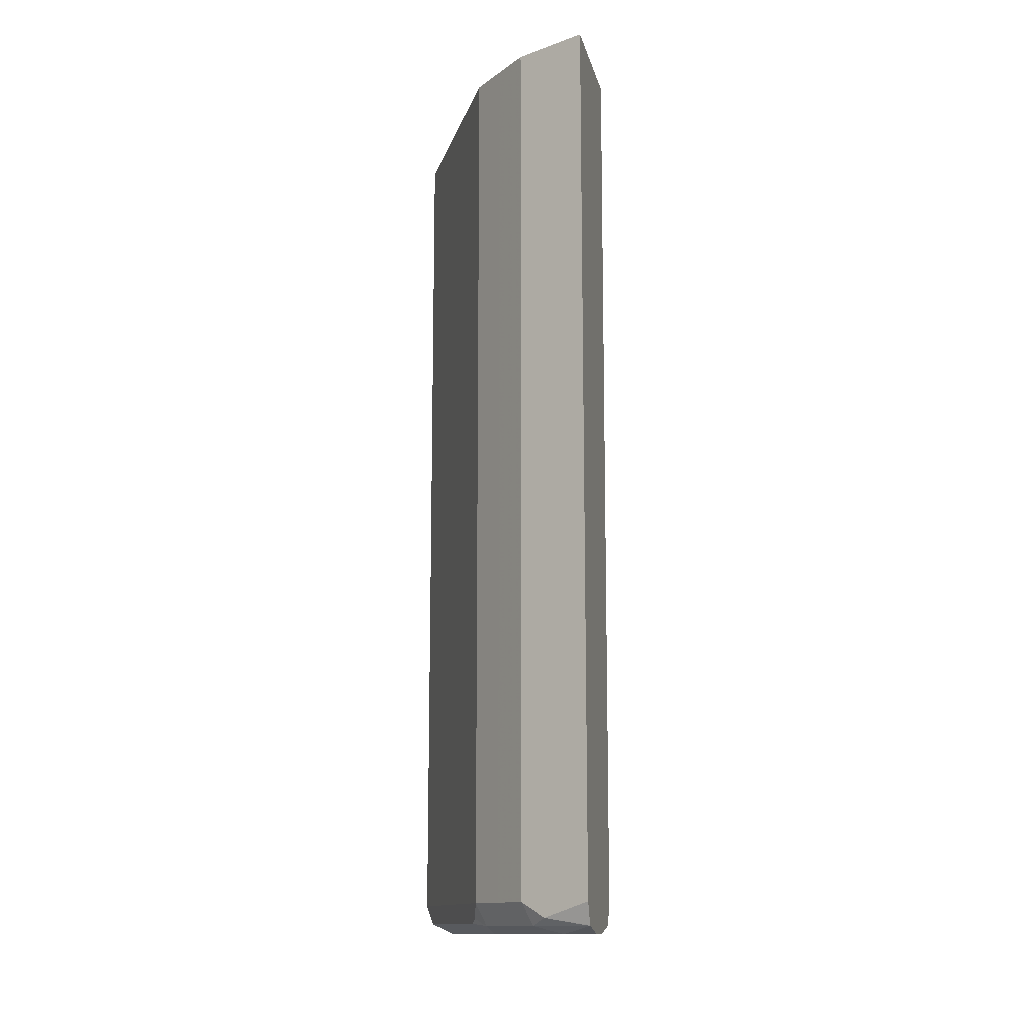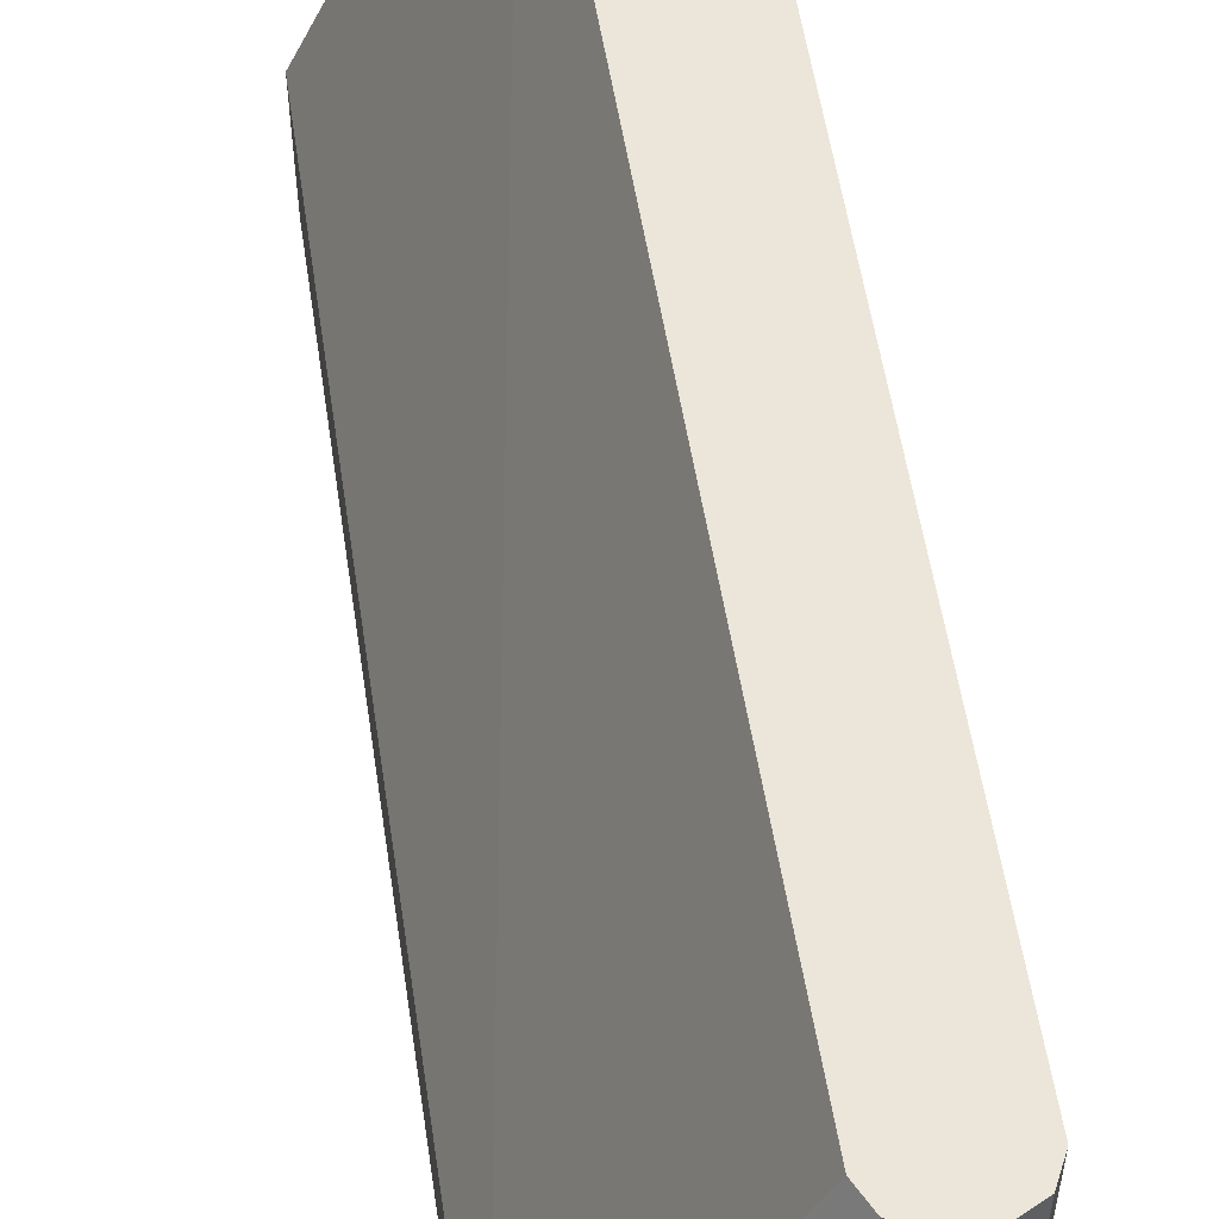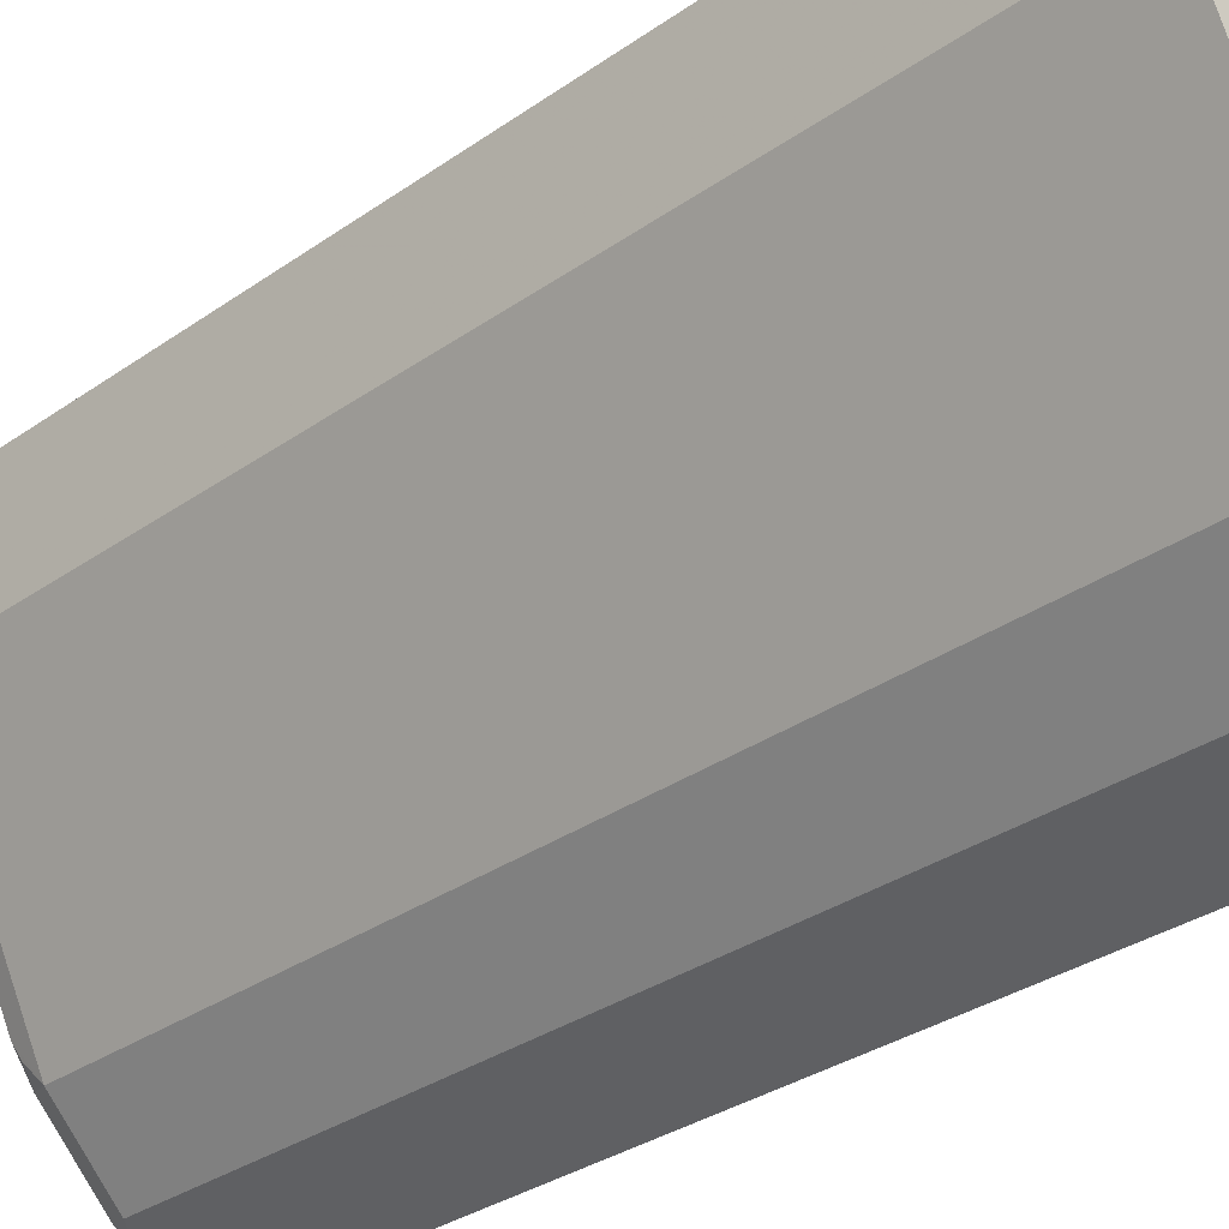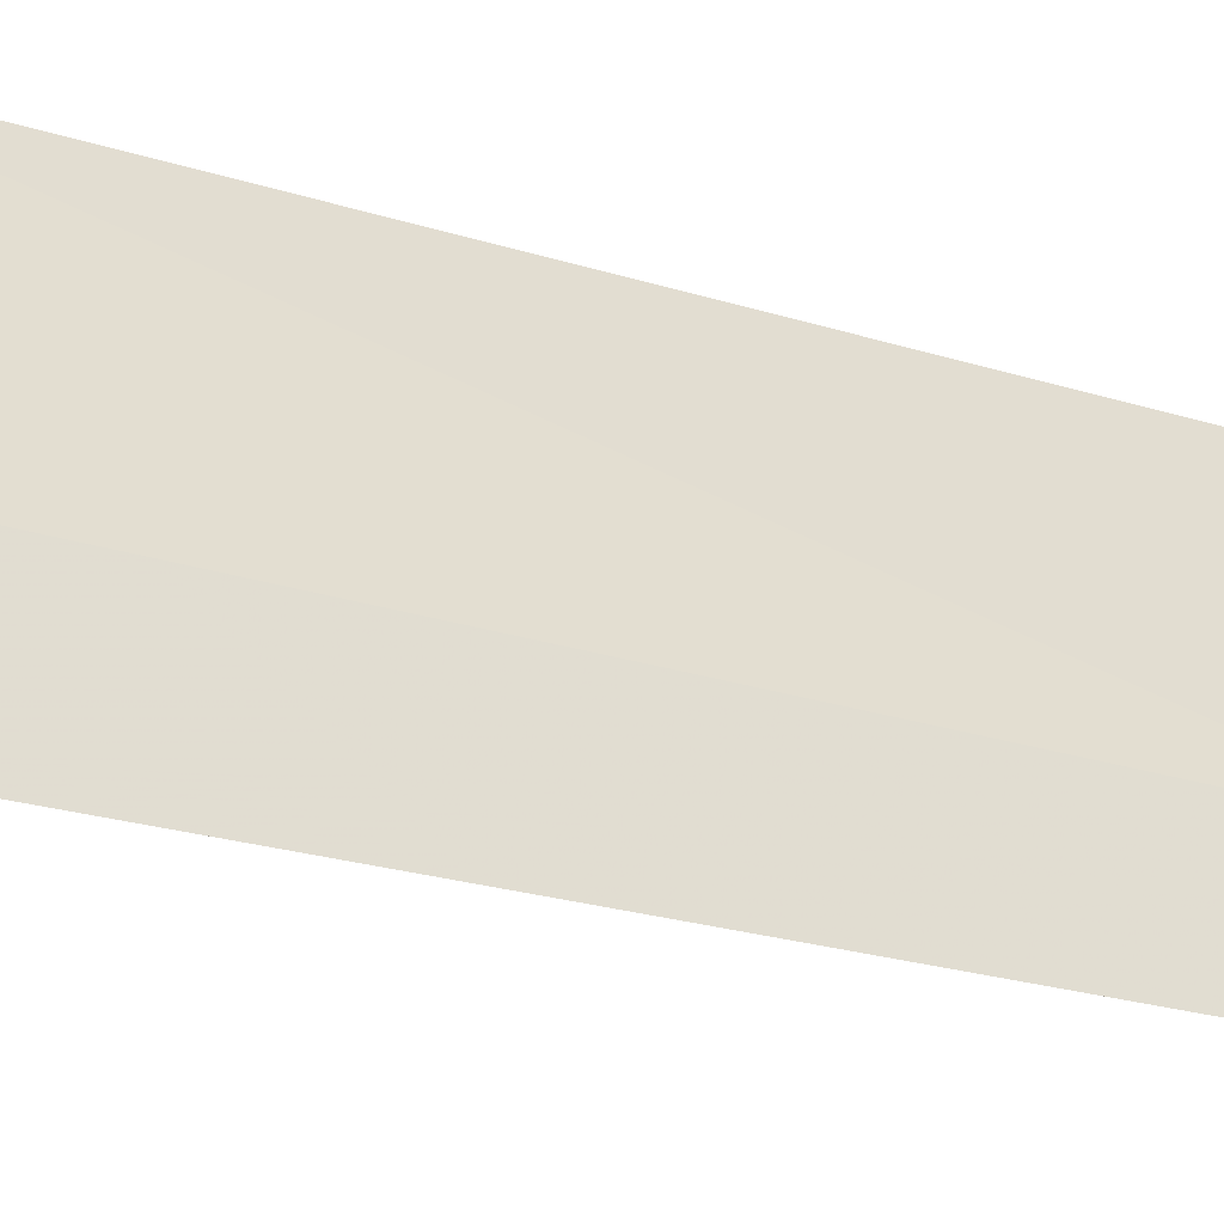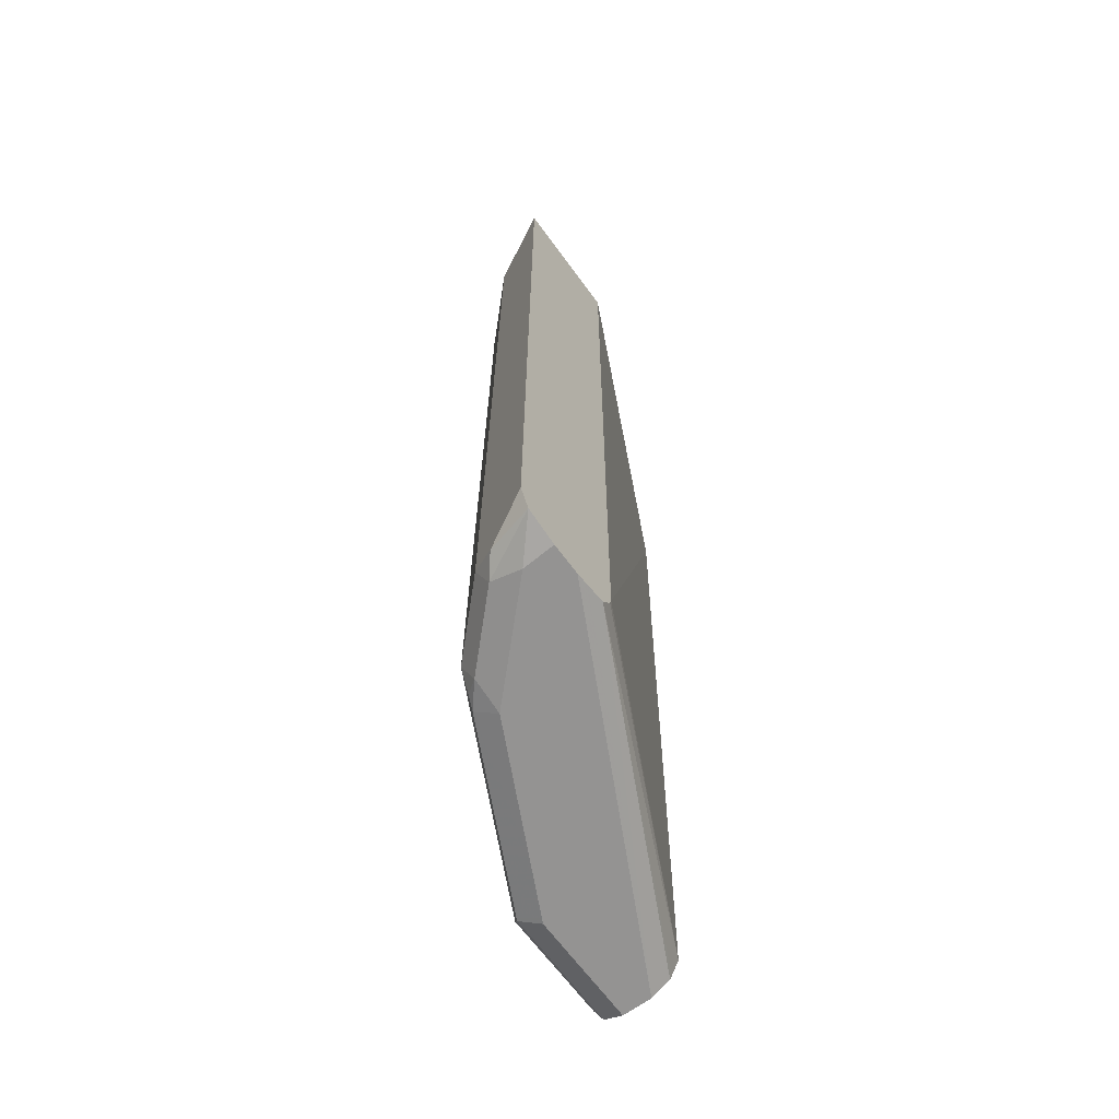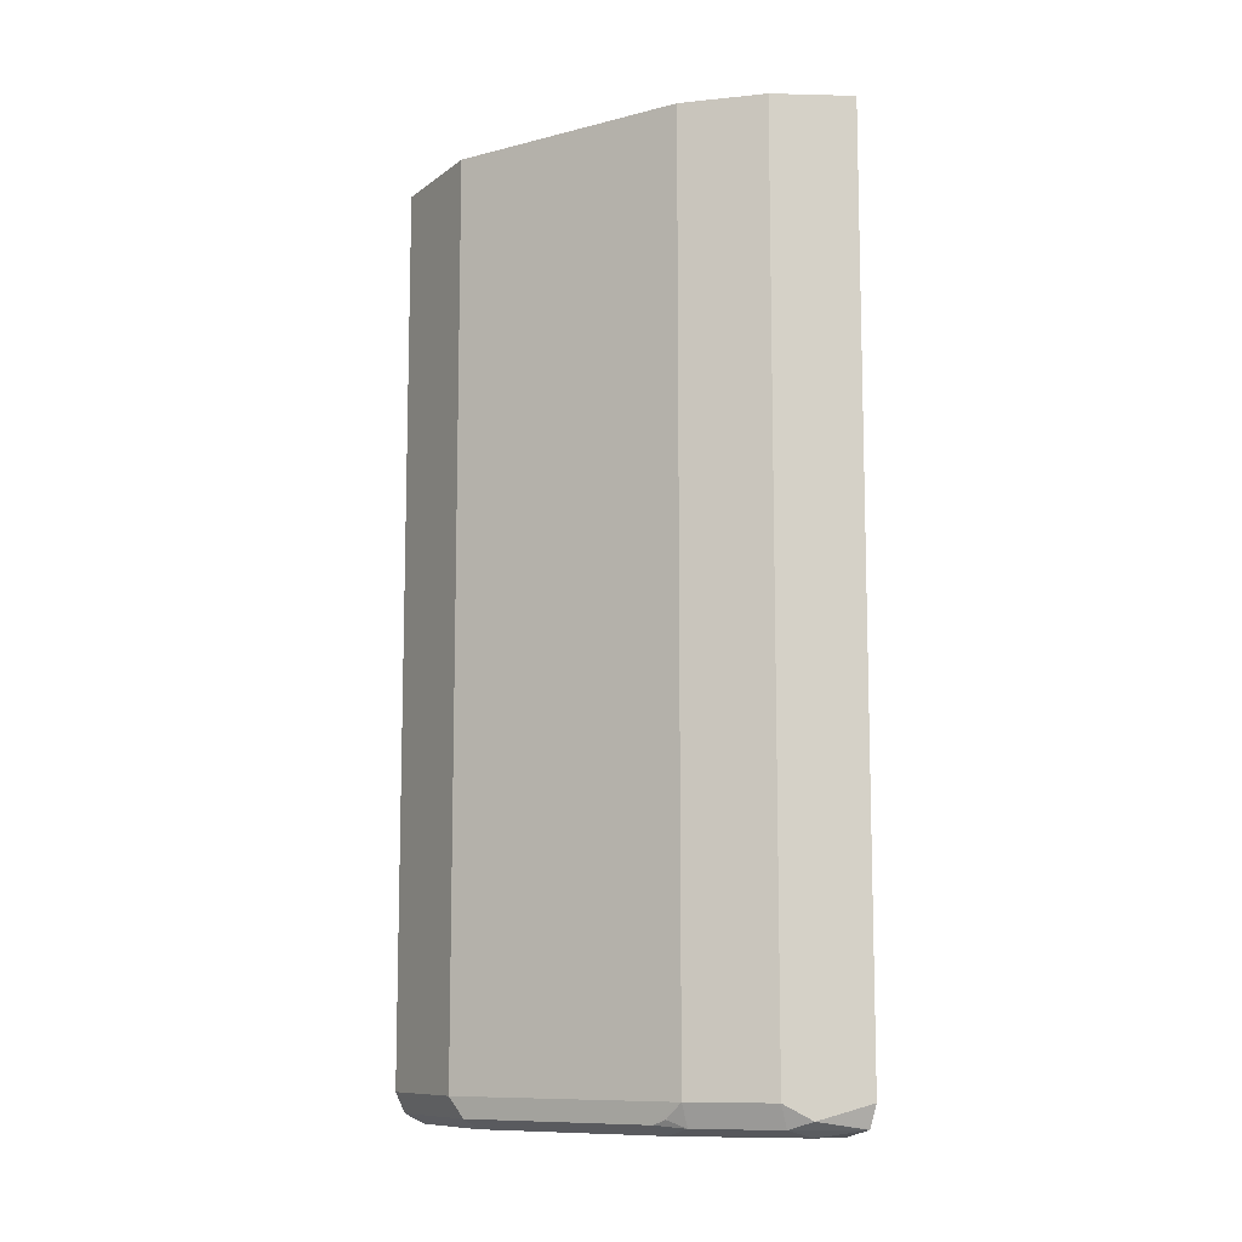
<metadata>
{"format":"obj","ext":"obj","renderer":"f3d","projection":"perspective","resolution":1024,"background":"white","views":[{"elev":-13.1,"azim":12.5,"up":"+Z"},{"elev":55.5,"azim":171.5,"up":"+Y"},{"elev":-31.1,"azim":-44.7,"up":"+Y"},{"elev":-26.9,"azim":65.2,"up":"+Y"},{"elev":-66.8,"azim":36.3,"up":"+Z"},{"elev":-10.1,"azim":-30.3,"up":"+Z"}]}
</metadata>
<code>
v -0.336 -0.4909 0.2586
v -0.336 -0.3456 0.2586
v -0.402 -0.4578 0.2586
v -0.336 -0.4909 -0.7432
v -0.4958 -0.006062 0.2586
v -0.336 -0.3557 -0.7432
v -0.4167 -0.4505 0.2586
v -0.4167 -0.4505 -0.7432
v -0.3886 -0.4645 -0.7602
v -0.336 -0.4796 -0.7677
v -0.6082 -0.006062 0.2586
v -0.5068 -0.006062 -0.7432
v -0.336 -0.3577 -0.7512
v -0.4505 -0.4167 0.2586
v -0.4505 -0.4167 -0.7432
v -0.4054 -0.4434 -0.7686
v -0.336 -0.4791 -0.7686
v -0.6082 -0.1352 0.2586
v -0.6082 -0.006062 -0.7432
v -0.336 -0.3693 -0.7686
v -0.516 -0.006062 -0.7618
v -0.4843 -0.3829 0.2586
v -0.4843 -0.3829 -0.7432
v -0.4392 -0.4096 -0.7686
v -0.3717 -0.4392 -0.7771
v -0.336 -0.477 -0.7691
v -0.6008 -0.1499 0.2586
v -0.6082 -0.1352 -0.7432
v -0.6021 -0.006062 -0.7554
v -0.518 -0.006062 -0.7657
v -0.336 -0.3901 -0.7732
v -0.5406 -0.006062 -0.7771
v -0.5365 -0.006062 -0.7751
v -0.4882 -0.3751 0.2586
v -0.5575 -0.2281 -0.7602
v -0.4955 -0.3491 -0.7657
v -0.4899 -0.3632 -0.7602
v -0.473 -0.3758 -0.7686
v -0.4392 -0.3716 -0.7771
v -0.336 -0.4411 -0.7771
v -0.5969 -0.1464 -0.7657
v -0.5631 -0.214 -0.7657
v -0.5969 -0.006062 -0.7657
v -0.336 -0.4073 -0.7771
v -0.5744 -0.006062 -0.7771
v -0.5406 -0.2028 -0.7771
v -0.473 -0.3378 -0.7771
v -0.5865 -0.006062 -0.771
v -0.5744 -0.1352 -0.7771
f 23 34 27
f 23 37 38
f 23 36 37
f 23 35 36
f 23 28 35
f 22 34 23
f 20 33 30
f 23 27 28
f 20 32 33
f 16 24 39
f 20 30 21
f 18 28 27
f 17 25 26
f 16 25 17
f 16 39 25
f 15 38 24
f 15 23 38
f 14 23 15
f 24 38 47
f 20 31 32
f 24 47 39
f 36 47 38
f 25 39 47
f 45 49 48
f 41 46 42
f 41 49 46
f 41 48 49
f 41 43 48
f 36 38 37
f 14 22 23
f 36 46 47
f 36 42 46
f 35 42 36
f 31 44 32
f 29 43 41
f 28 42 35
f 28 41 42
f 28 29 41
f 25 44 40
f 25 32 44
f 25 45 32
f 25 49 45
f 25 46 49
f 25 47 46
f 25 40 26
f 12 20 21
f 19 29 28
f 11 28 18
f 1 6 2
f 1 13 6
f 1 20 13
f 1 31 20
f 1 44 31
f 1 40 44
f 1 26 40
f 1 17 26
f 1 10 17
f 2 6 5
f 1 4 10
f 1 14 7
f 1 22 14
f 1 34 22
f 1 27 34
f 1 18 27
f 1 11 18
f 1 5 11
f 1 2 5
f 12 13 20
f 1 7 3
f 3 7 8
f 1 3 4
f 4 8 9
f 11 19 28
f 3 8 4
f 9 17 10
f 9 16 17
f 8 16 9
f 8 24 16
f 7 15 8
f 7 14 15
f 6 13 12
f 5 19 11
f 8 15 24
f 5 43 29
f 5 48 43
f 5 45 48
f 5 32 45
f 5 33 32
f 5 30 33
f 5 21 30
f 5 12 21
f 5 29 19
f 5 6 12
f 4 9 10

</code>
